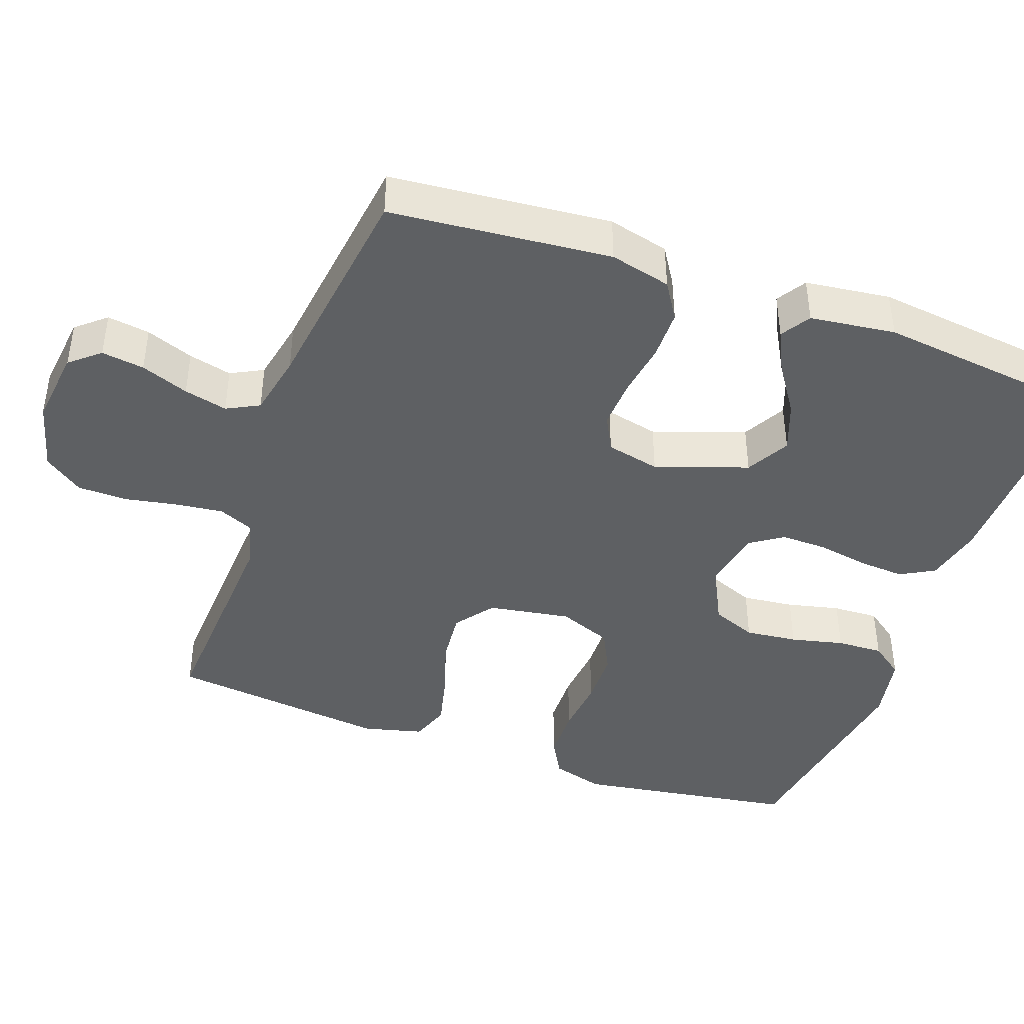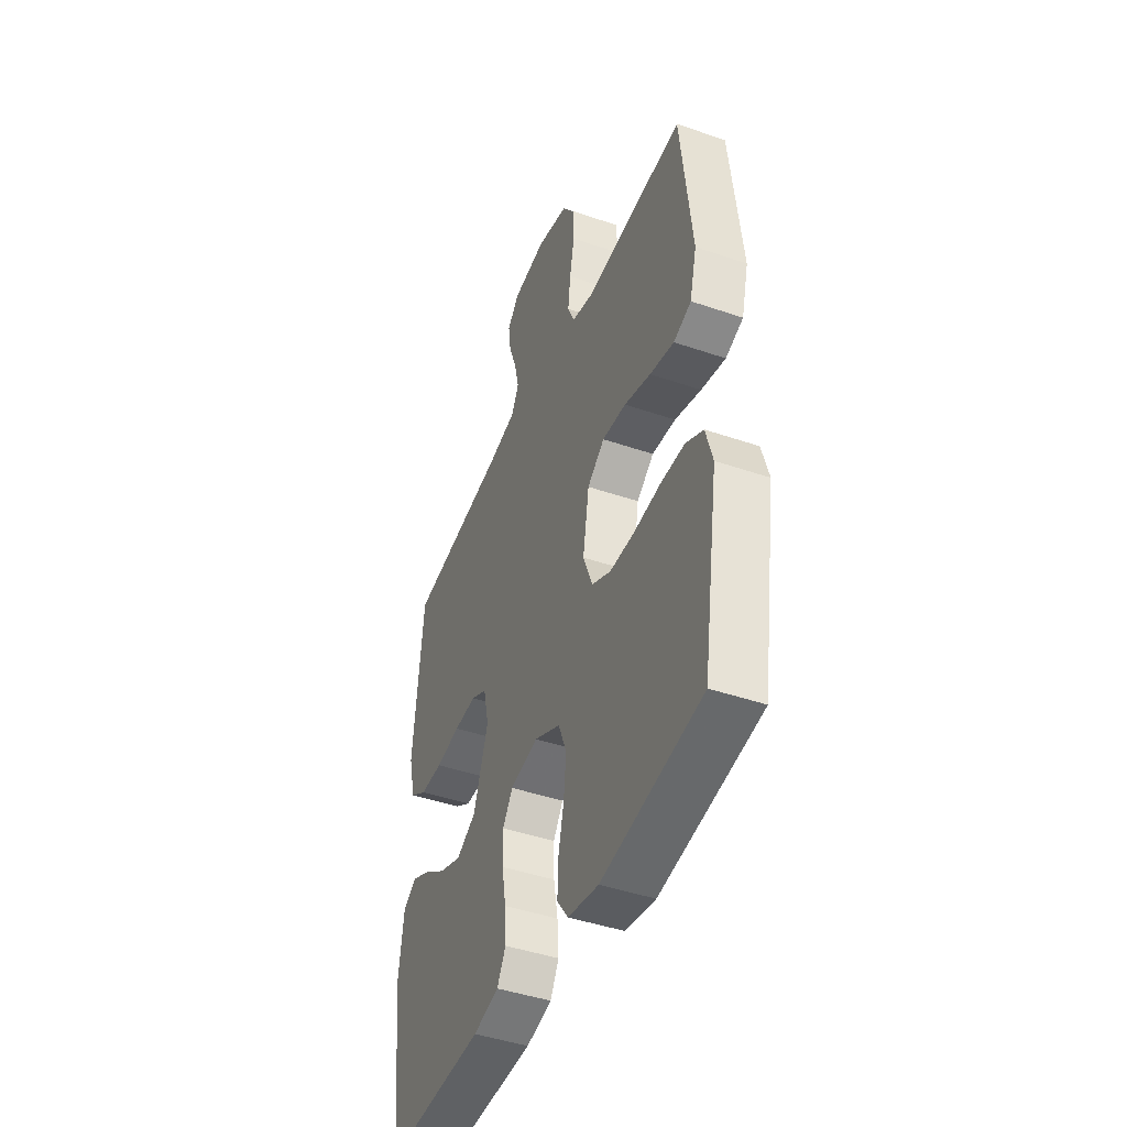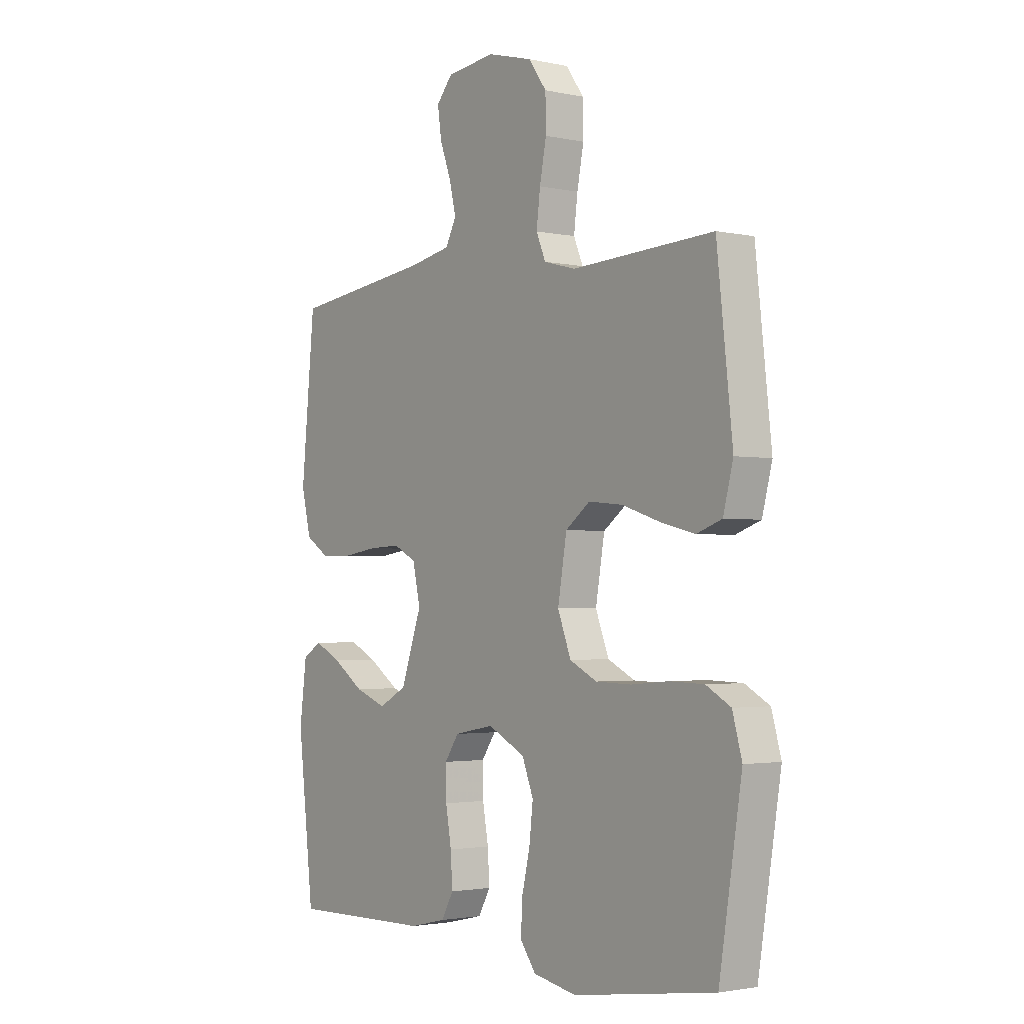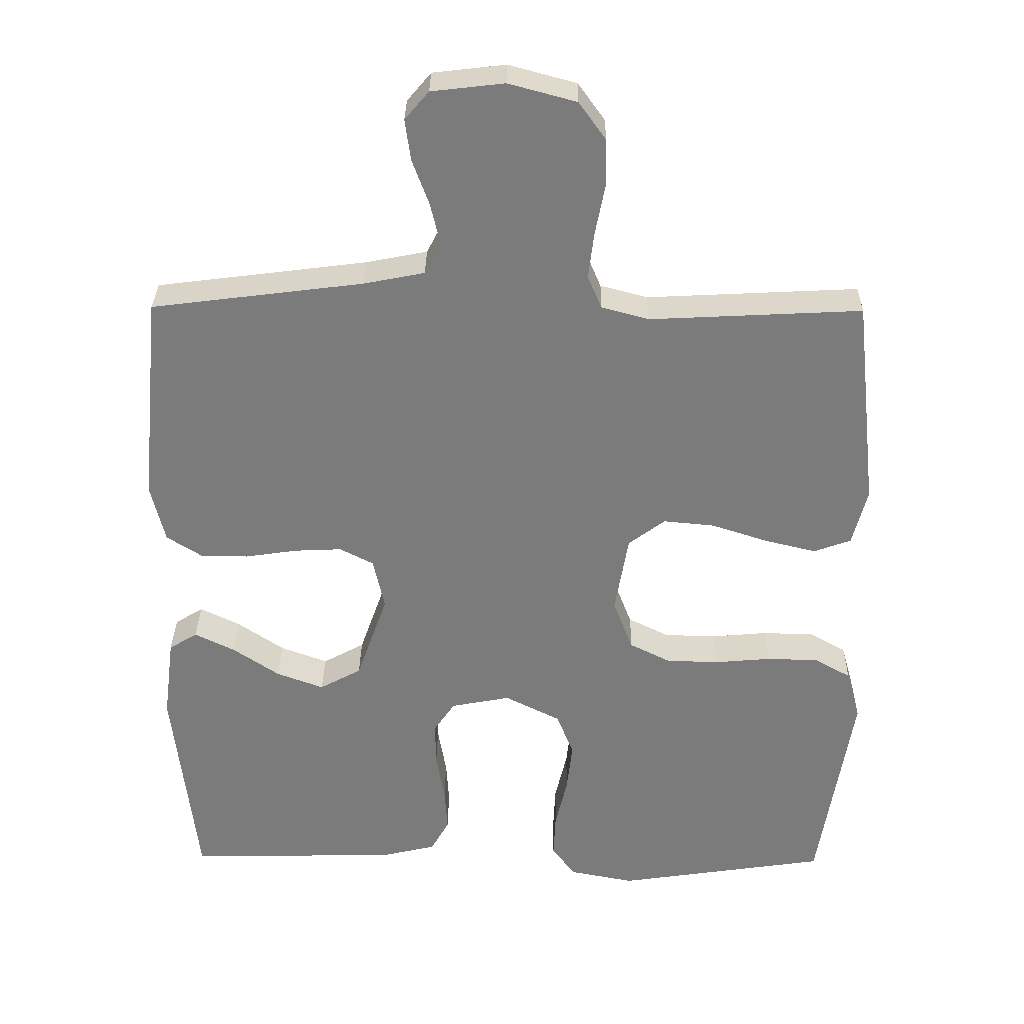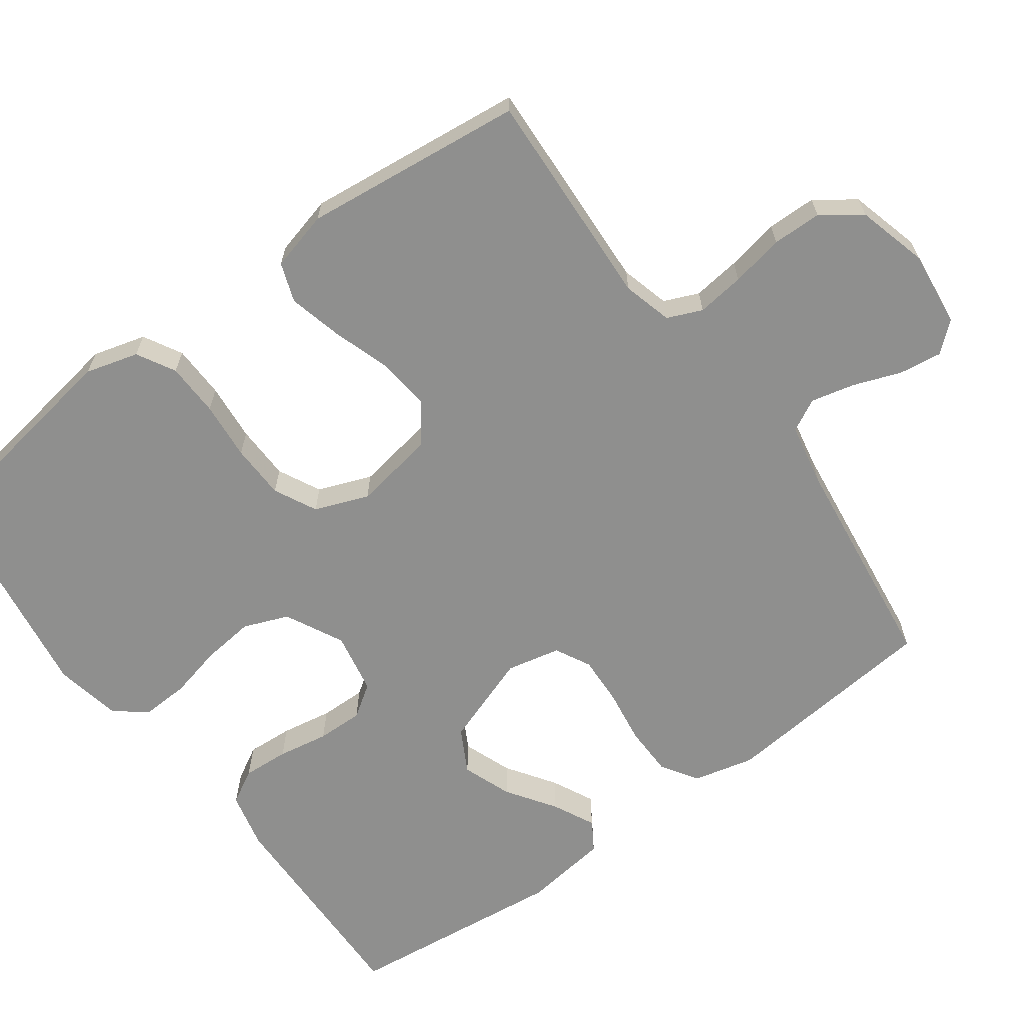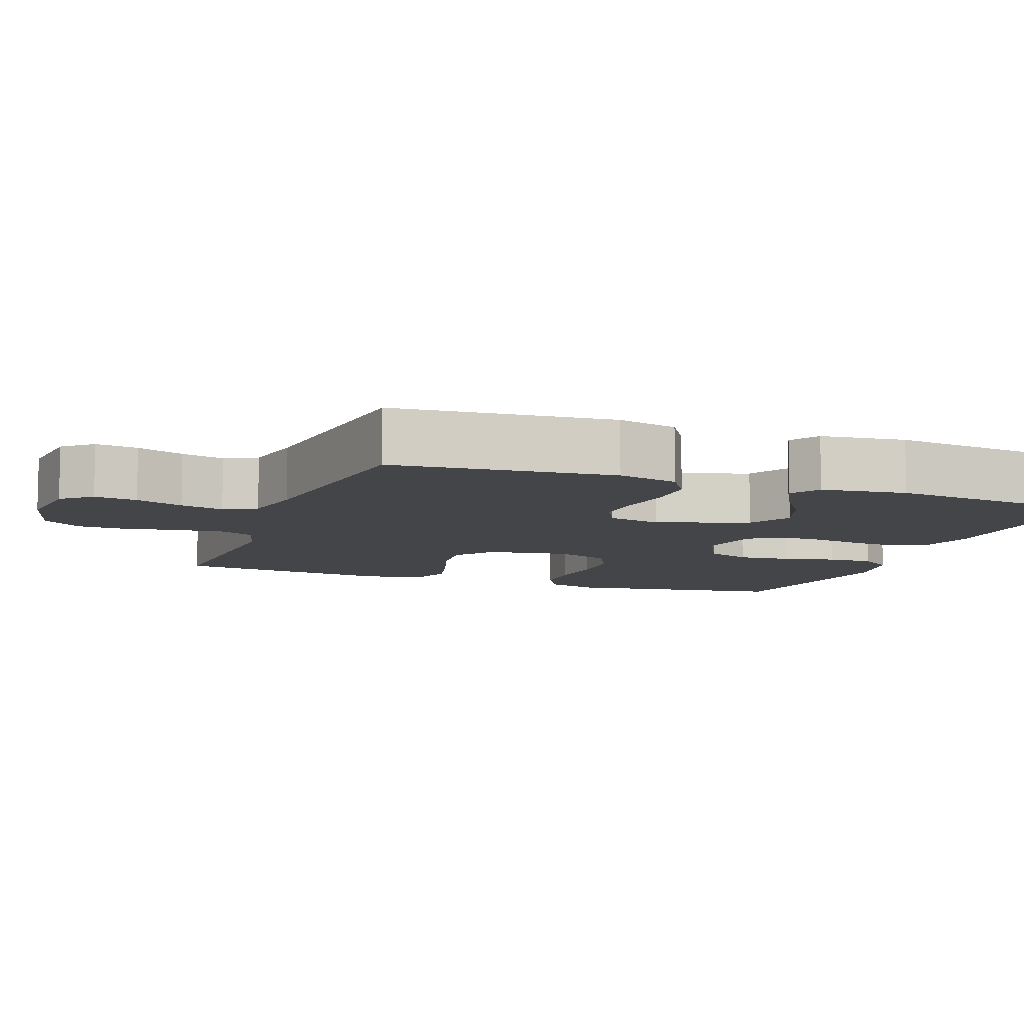
<metadata>
{"format":"obj","ext":"obj","renderer":"f3d","projection":"perspective","resolution":1024,"background":"white","views":[{"elev":-42.6,"azim":70.0,"up":"+Y"},{"elev":-44.4,"azim":-111.8,"up":"+Z"},{"elev":-2.2,"azim":-127.1,"up":"+Z"},{"elev":31.5,"azim":-179.3,"up":"+Z"},{"elev":-65.2,"azim":-53.8,"up":"+Y"},{"elev":-8.8,"azim":69.6,"up":"+Y"}]}
</metadata>
<code>
v 0.5 0.07 -0.5
v 0.2 0.07 -0.494
v 0.123 0.07 -0.476
v 0.097 0.07 -0.43
v 0.101 0.07 -0.367
v 0.113 0.07 -0.298
v 0.114 0.07 -0.235
v 0.084 0.07 -0.191
v 0 0.07 -0.175
v -0.079 0.07 -0.215
v -0.103 0.07 -0.276
v -0.095 0.07 -0.347
v -0.078 0.07 -0.419
v -0.075 0.07 -0.482
v -0.108 0.07 -0.527
v -0.2 0.07 -0.545
v -0.5 0.07 -0.5
v -0.548 0.07 -0.2
v -0.528 0.07 -0.128
v -0.476 0.07 -0.099
v -0.403 0.07 -0.097
v -0.324 0.07 -0.104
v -0.249 0.07 -0.102
v -0.191 0.07 -0.073
v -0.163 0.07 0
v -0.182 0.07 0.112
v -0.234 0.07 0.151
v -0.306 0.07 0.144
v -0.386 0.07 0.118
v -0.459 0.07 0.1
v -0.512 0.07 0.119
v -0.533 0.07 0.2
v -0.5 0.07 0.5
v -0.2 0.07 0.485
v -0.133 0.07 0.503
v -0.113 0.07 0.55
v -0.121 0.07 0.615
v -0.135 0.07 0.687
v -0.134 0.07 0.754
v -0.096 0.07 0.807
v 0 0.07 0.833
v 0.103 0.07 0.821
v 0.137 0.07 0.781
v 0.129 0.07 0.723
v 0.105 0.07 0.658
v 0.091 0.07 0.599
v 0.114 0.07 0.555
v 0.2 0.07 0.538
v 0.5 0.07 0.5
v 0.529 0.07 0.2
v 0.509 0.07 0.117
v 0.459 0.07 0.085
v 0.391 0.07 0.084
v 0.317 0.07 0.095
v 0.25 0.07 0.098
v 0.202 0.07 0.073
v 0.186 0.07 0
v 0.23 0.07 -0.125
v 0.289 0.07 -0.157
v 0.356 0.07 -0.132
v 0.422 0.07 -0.087
v 0.479 0.07 -0.059
v 0.519 0.07 -0.084
v 0.534 0.07 -0.2
v 0.5 0 -0.5
v 0.2 0 -0.494
v 0.123 0 -0.476
v 0.097 0 -0.43
v 0.101 0 -0.367
v 0.113 0 -0.298
v 0.114 0 -0.235
v 0.084 0 -0.191
v 0 0 -0.175
v -0.079 0 -0.215
v -0.103 0 -0.276
v -0.095 0 -0.347
v -0.078 0 -0.419
v -0.075 0 -0.482
v -0.108 0 -0.527
v -0.2 0 -0.545
v -0.5 0 -0.5
v -0.548 0 -0.2
v -0.528 0 -0.128
v -0.476 0 -0.099
v -0.403 0 -0.097
v -0.324 0 -0.104
v -0.249 0 -0.102
v -0.191 0 -0.073
v -0.163 0 0
v -0.182 0 0.112
v -0.234 0 0.151
v -0.306 0 0.144
v -0.386 0 0.118
v -0.459 0 0.1
v -0.512 0 0.119
v -0.533 0 0.2
v -0.5 0 0.5
v -0.2 0 0.485
v -0.133 0 0.503
v -0.113 0 0.55
v -0.121 0 0.615
v -0.135 0 0.687
v -0.134 0 0.754
v -0.096 0 0.807
v 0 0 0.833
v 0.103 0 0.821
v 0.137 0 0.781
v 0.129 0 0.723
v 0.105 0 0.658
v 0.091 0 0.599
v 0.114 0 0.555
v 0.2 0 0.538
v 0.5 0 0.5
v 0.529 0 0.2
v 0.509 0 0.117
v 0.459 0 0.085
v 0.391 0 0.084
v 0.317 0 0.095
v 0.25 0 0.098
v 0.202 0 0.073
v 0.186 0 0
v 0.23 0 -0.125
v 0.289 0 -0.157
v 0.356 0 -0.132
v 0.422 0 -0.087
v 0.479 0 -0.059
v 0.519 0 -0.084
v 0.534 0 -0.2
f 4 5 6
f 3 4 6
f 2 3 6
f 1 2 6
f 64 1 6
f 63 64 6
f 62 63 6
f 61 62 6
f 60 61 6
f 59 60 6 7
f 58 59 7 8
f 57 58 8 9
f 56 57 9 10
f 52 53 54
f 51 52 54
f 50 51 54
f 49 50 54
f 48 49 54
f 47 48 54 55
f 46 47 55 56
f 43 44 45
f 42 43 45
f 41 42 45
f 40 41 45
f 39 40 45
f 38 39 45
f 37 38 45
f 36 37 45 46
f 46 56 10
f 36 46 10
f 35 36 10
f 32 33 34
f 31 32 34
f 30 31 34
f 29 30 34
f 28 29 34
f 27 28 34 35
f 20 21 22
f 19 20 22
f 18 19 22
f 17 18 22
f 16 17 22
f 15 16 22
f 14 15 22
f 13 14 22
f 12 13 22
f 11 12 22 23
f 10 11 23 24
f 26 27 35
f 25 26 35 10
f 10 24 25
f 70 69 68
f 70 68 67
f 70 67 66
f 70 66 65
f 70 65 128
f 70 128 127
f 70 127 126
f 70 126 125
f 70 125 124
f 71 70 124 123
f 72 71 123 122
f 73 72 122 121
f 74 73 121 120
f 118 117 116
f 118 116 115
f 118 115 114
f 118 114 113
f 118 113 112
f 119 118 112 111
f 120 119 111 110
f 109 108 107
f 109 107 106
f 109 106 105
f 109 105 104
f 109 104 103
f 109 103 102
f 109 102 101
f 110 109 101 100
f 74 120 110
f 74 110 100
f 74 100 99
f 98 97 96
f 98 96 95
f 98 95 94
f 98 94 93
f 98 93 92
f 99 98 92 91
f 86 85 84
f 86 84 83
f 86 83 82
f 86 82 81
f 86 81 80
f 86 80 79
f 86 79 78
f 86 78 77
f 86 77 76
f 87 86 76 75
f 88 87 75 74
f 99 91 90
f 74 99 90 89
f 89 88 74
f 1 65 66 2
f 2 66 67 3
f 3 67 68 4
f 4 68 69 5
f 5 69 70 6
f 6 70 71 7
f 7 71 72 8
f 8 72 73 9
f 9 73 74 10
f 10 74 75 11
f 11 75 76 12
f 12 76 77 13
f 13 77 78 14
f 14 78 79 15
f 15 79 80 16
f 16 80 81 17
f 17 81 82 18
f 18 82 83 19
f 19 83 84 20
f 20 84 85 21
f 21 85 86 22
f 22 86 87 23
f 23 87 88 24
f 24 88 89 25
f 25 89 90 26
f 26 90 91 27
f 27 91 92 28
f 28 92 93 29
f 29 93 94 30
f 30 94 95 31
f 31 95 96 32
f 32 96 97 33
f 33 97 98 34
f 34 98 99 35
f 35 99 100 36
f 36 100 101 37
f 37 101 102 38
f 38 102 103 39
f 39 103 104 40
f 40 104 105 41
f 41 105 106 42
f 42 106 107 43
f 43 107 108 44
f 44 108 109 45
f 45 109 110 46
f 46 110 111 47
f 47 111 112 48
f 48 112 113 49
f 49 113 114 50
f 50 114 115 51
f 51 115 116 52
f 52 116 117 53
f 53 117 118 54
f 54 118 119 55
f 55 119 120 56
f 56 120 121 57
f 57 121 122 58
f 58 122 123 59
f 59 123 124 60
f 60 124 125 61
f 61 125 126 62
f 62 126 127 63
f 63 127 128 64
f 64 128 65 1

</code>
